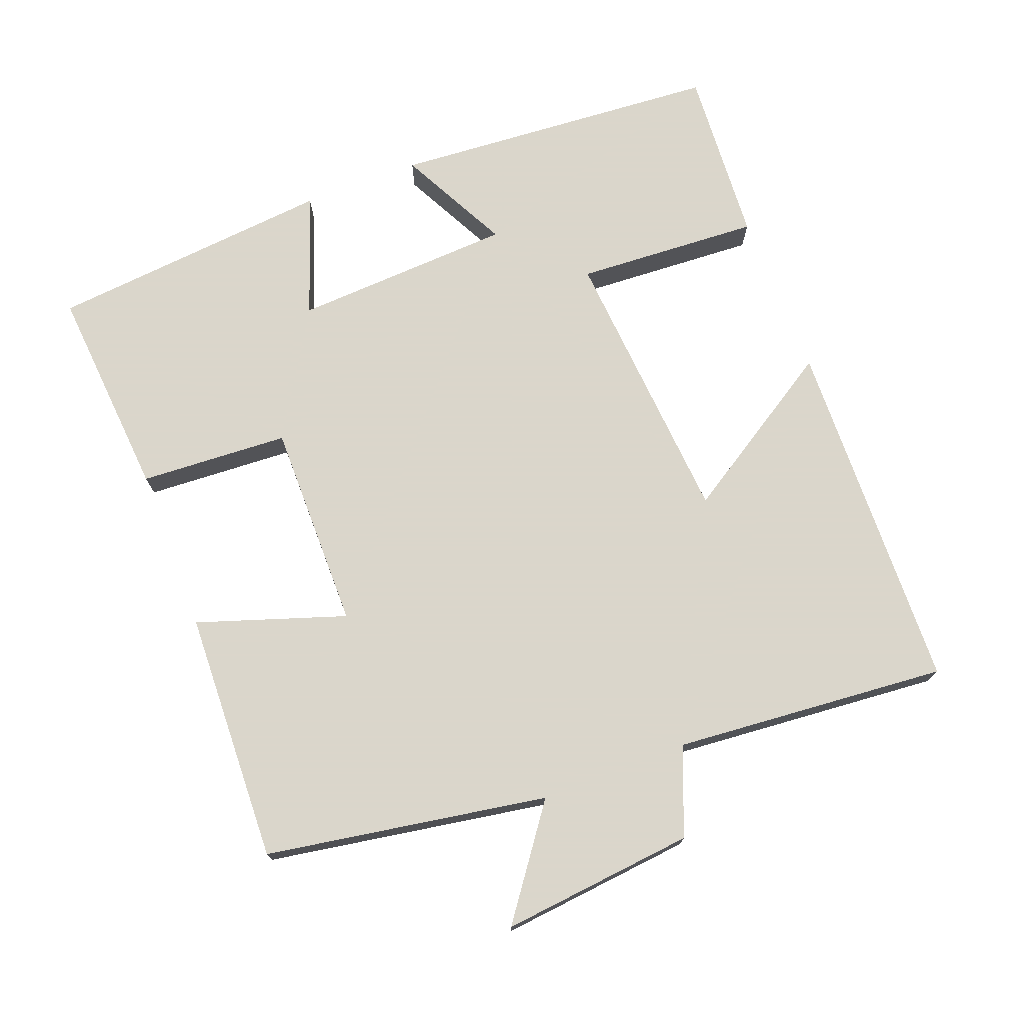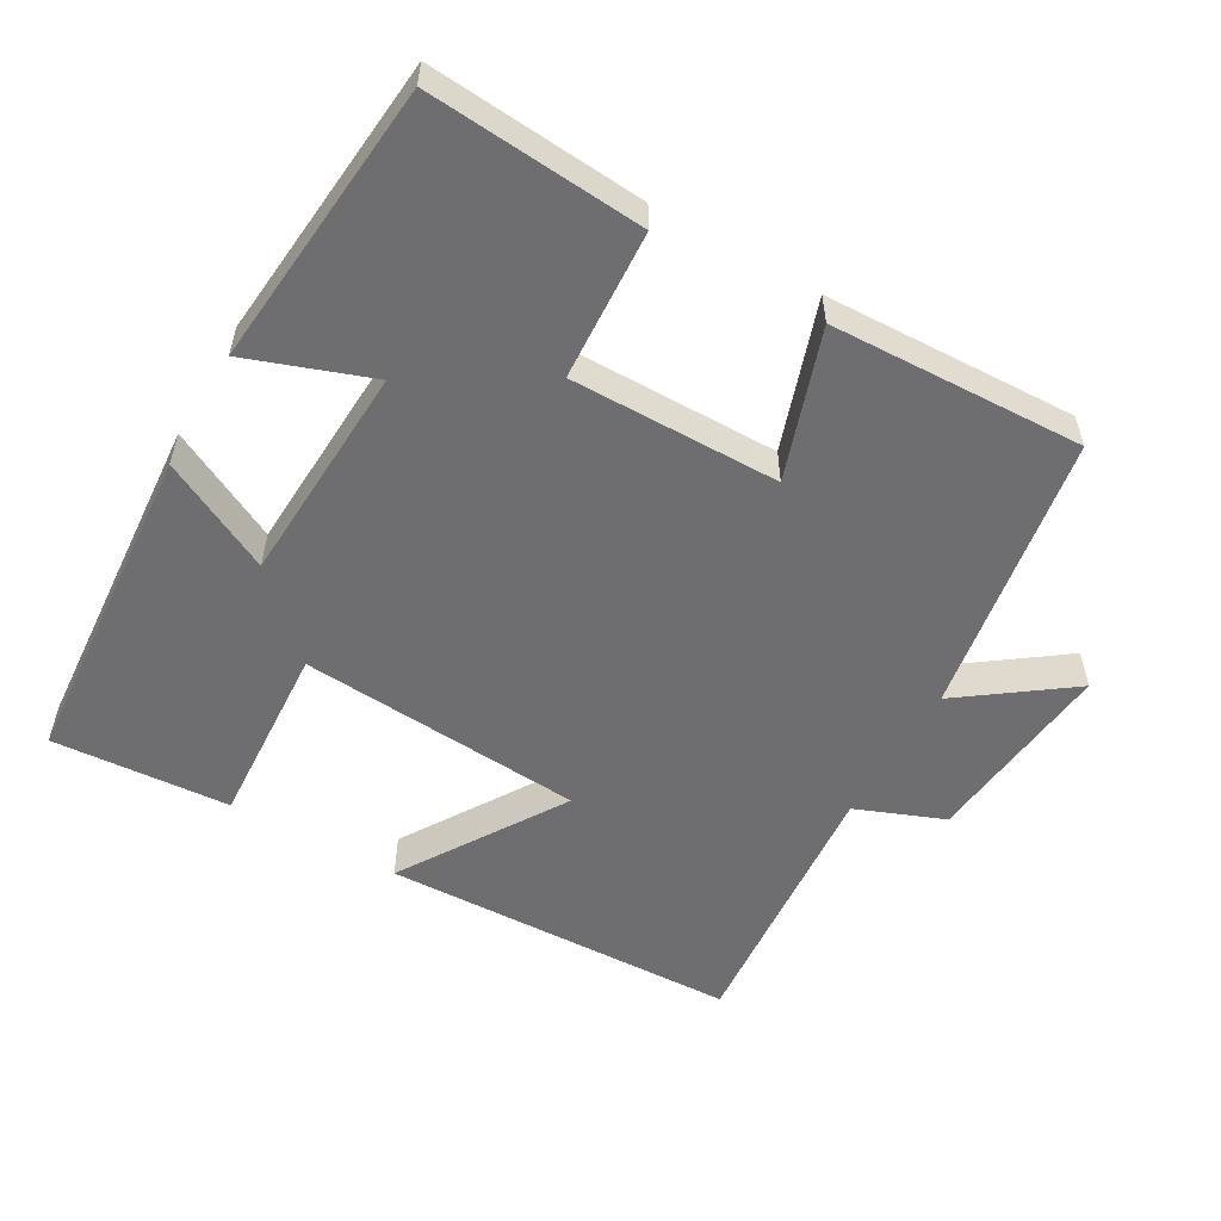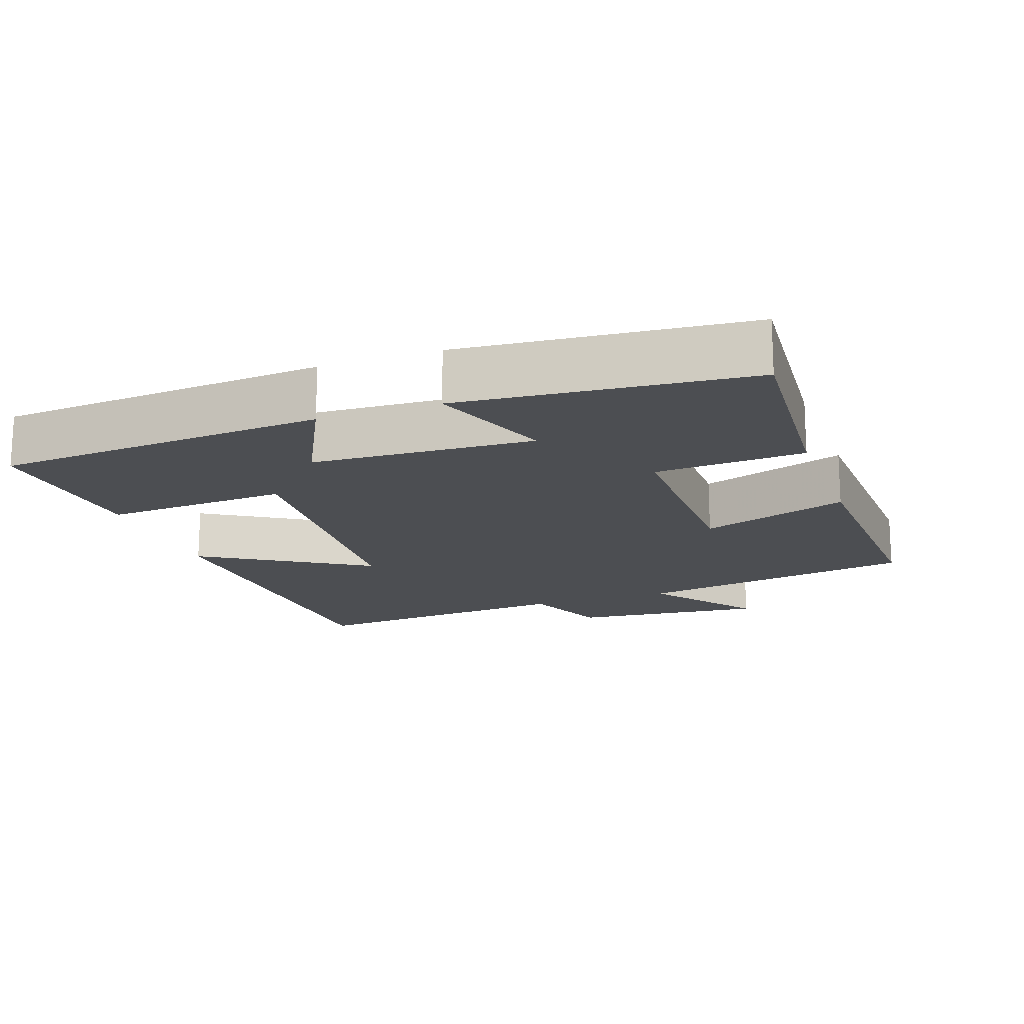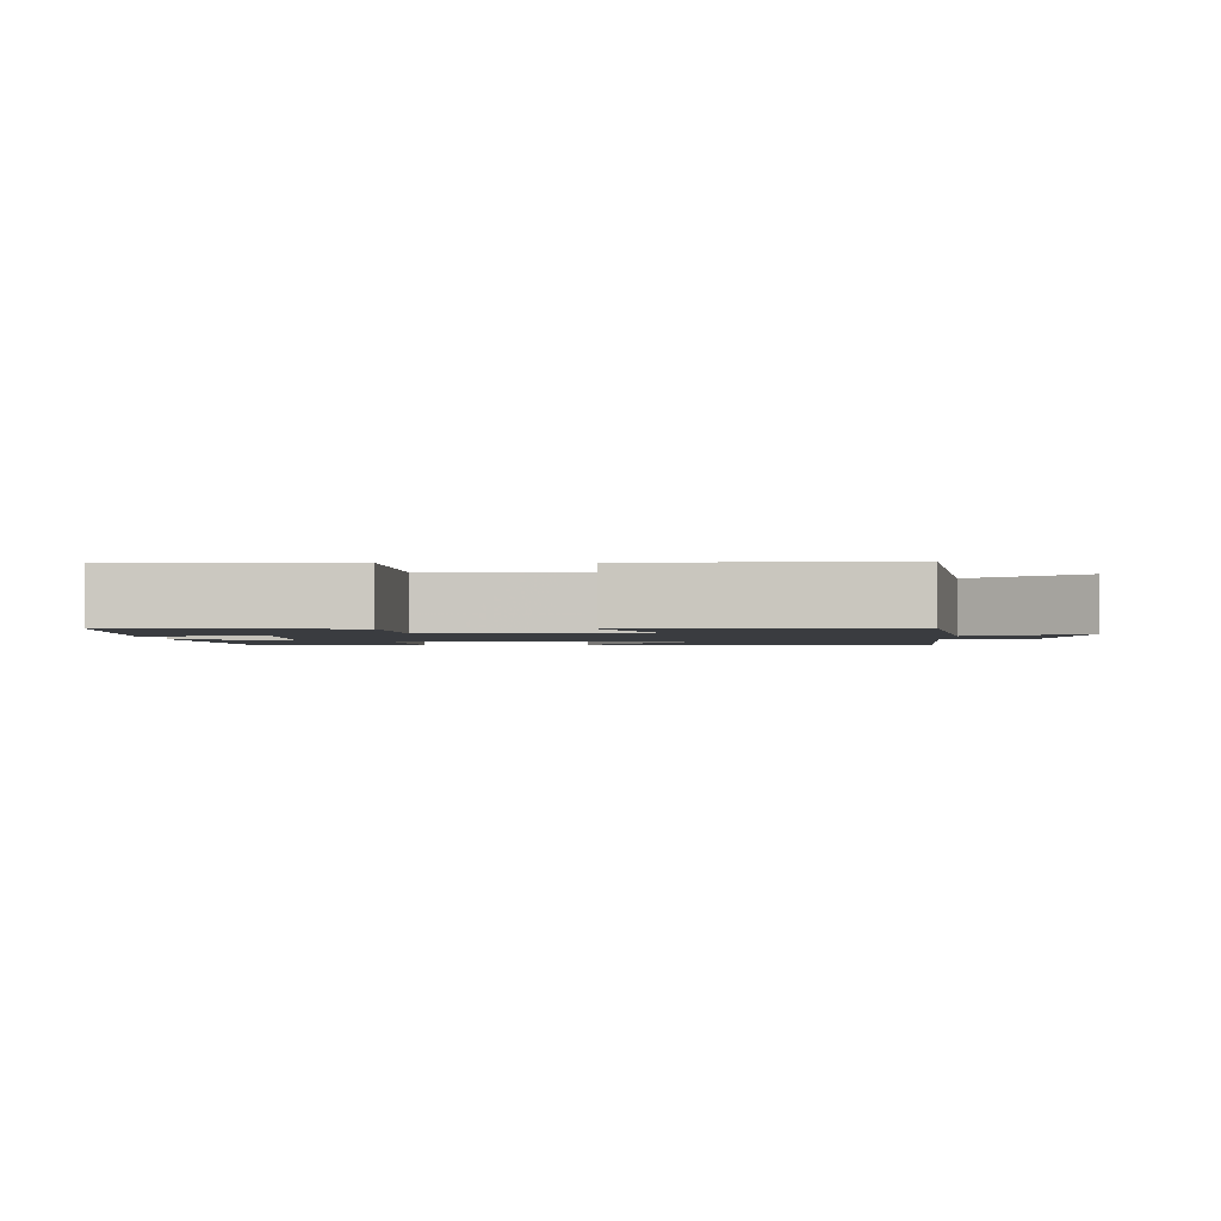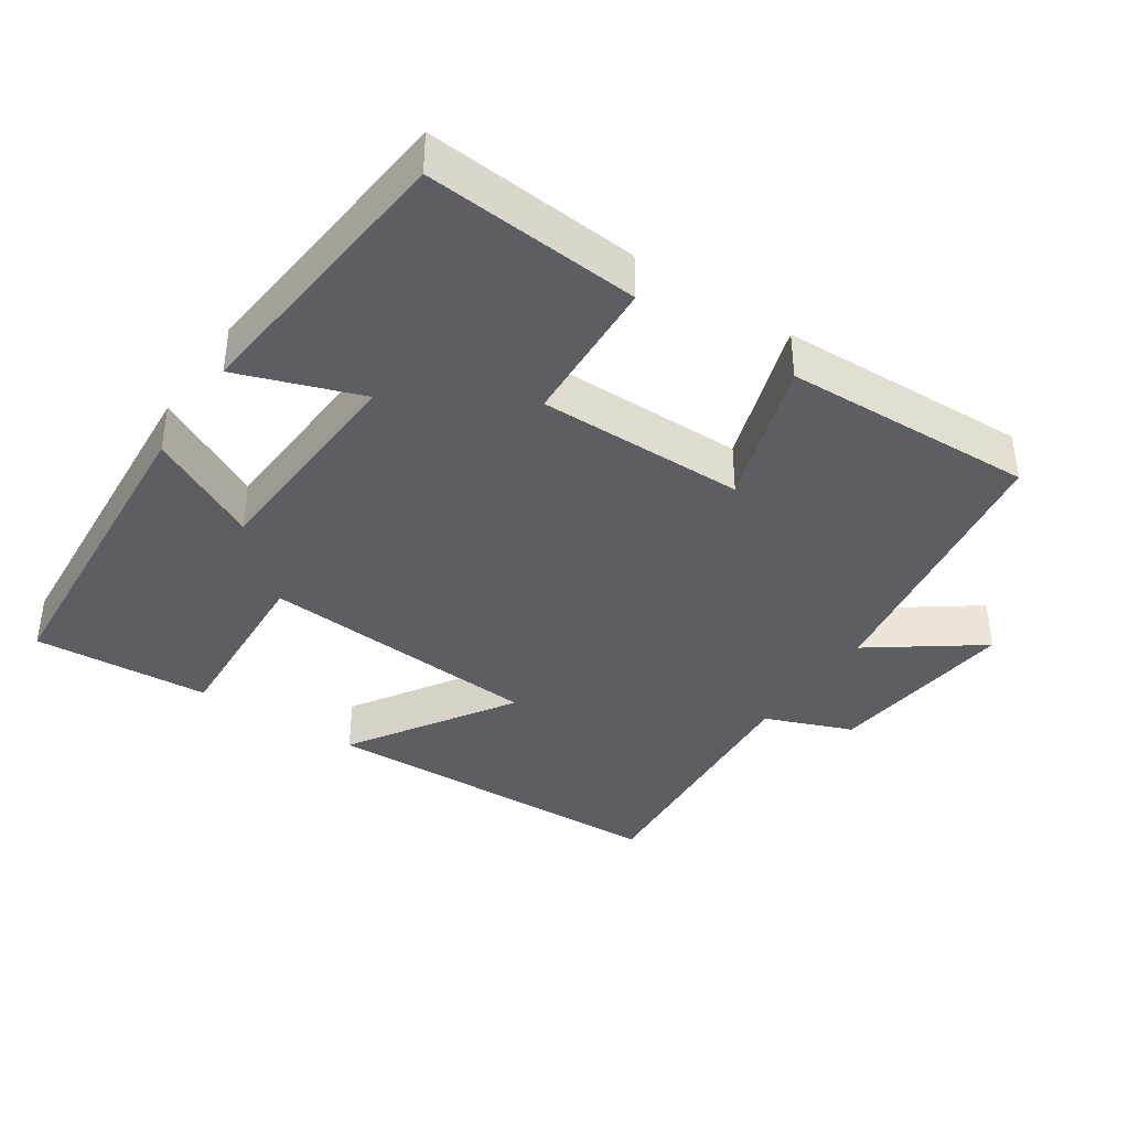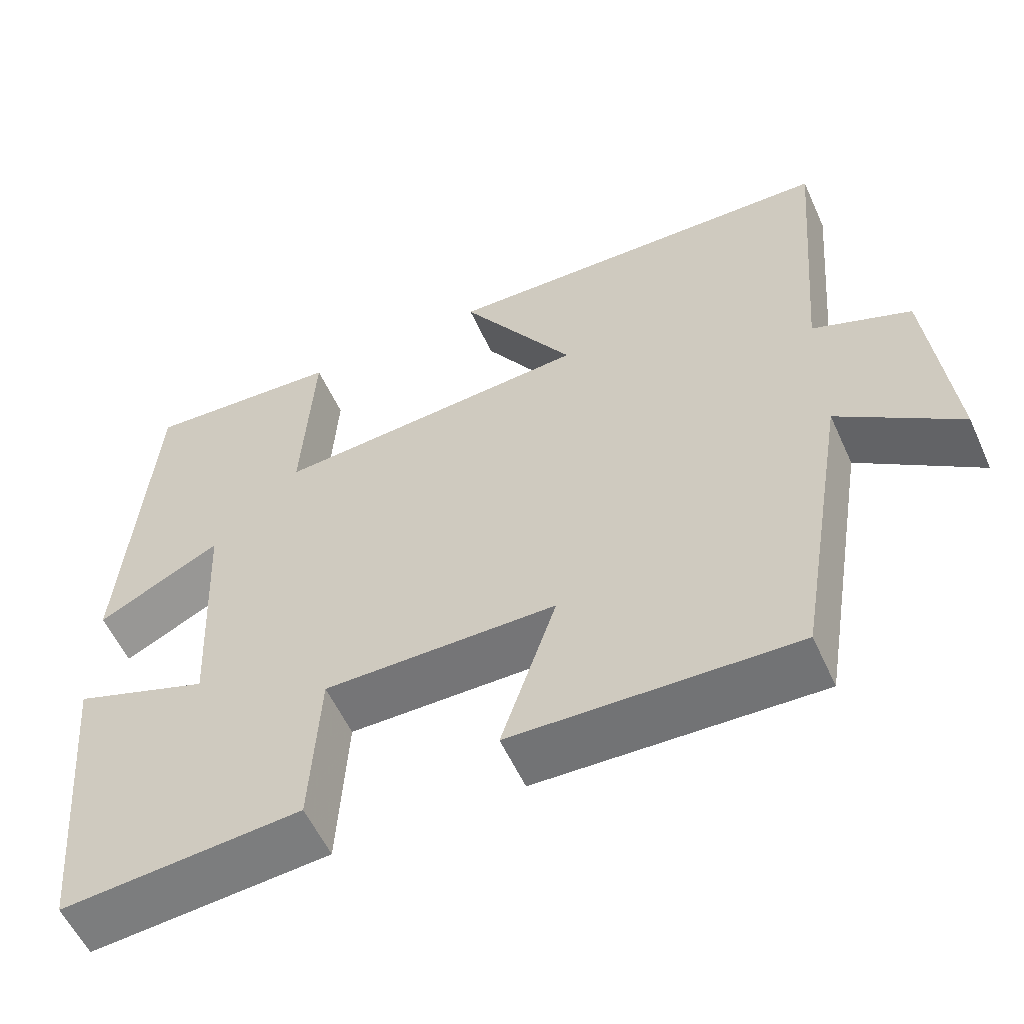
<metadata>
{"format":"obj","ext":"obj","renderer":"f3d","projection":"perspective","resolution":1024,"background":"white","views":[{"elev":73.7,"azim":-111.0,"up":"+Y"},{"elev":-54.4,"azim":150.2,"up":"+Y"},{"elev":-16.6,"azim":109.8,"up":"+Y"},{"elev":-1.8,"azim":-178.3,"up":"+Y"},{"elev":-38.5,"azim":146.0,"up":"+Y"},{"elev":-56.8,"azim":-155.7,"up":"+Z"}]}
</metadata>
<code>
v 0.462 0.07 -0.524
v 0.159 0.07 -0.5
v 0.147 0.07 -0.289
v -0.147 0.07 -0.291
v -0.077 0.07 -0.5
v -0.433 0.07 -0.513
v -0.5 0.07 -0.115
v -0.652 0.07 -0.226
v -0.624 0.07 0.048
v -0.5 0.07 0.097
v -0.533 0.07 0.484
v -0.027 0.07 0.5
v -0.172 0.07 0.269
v 0.23 0.07 0.239
v 0.215 0.07 0.5
v 0.466 0.07 0.517
v 0.5 0.07 0.05
v 0.343 0.07 0.13
v 0.327 0.07 -0.182
v 0.5 0.07 -0.12
v 0.462 0 -0.524
v 0.159 0 -0.5
v 0.147 0 -0.289
v -0.147 0 -0.291
v -0.077 0 -0.5
v -0.433 0 -0.513
v -0.5 0 -0.115
v -0.652 0 -0.226
v -0.624 0 0.048
v -0.5 0 0.097
v -0.533 0 0.484
v -0.027 0 0.5
v -0.172 0 0.269
v 0.23 0 0.239
v 0.215 0 0.5
v 0.466 0 0.517
v 0.5 0 0.05
v 0.343 0 0.13
v 0.327 0 -0.182
v 0.5 0 -0.12
f 1 2 3
f 20 1 3
f 19 20 3
f 18 19 3 4
f 16 17 18
f 15 16 18
f 14 15 18
f 13 14 18 4
f 10 11 12 13
f 10 13 4
f 7 8 9 10
f 6 7 10
f 5 6 10
f 4 5 10
f 23 22 21
f 23 21 40
f 23 40 39
f 24 23 39 38
f 38 37 36
f 38 36 35
f 38 35 34
f 24 38 34 33
f 33 32 31 30
f 24 33 30
f 30 29 28 27
f 30 27 26
f 30 26 25
f 30 25 24
f 1 21 22 2
f 2 22 23 3
f 3 23 24 4
f 4 24 25 5
f 5 25 26 6
f 6 26 27 7
f 7 27 28 8
f 8 28 29 9
f 9 29 30 10
f 10 30 31 11
f 11 31 32 12
f 12 32 33 13
f 13 33 34 14
f 14 34 35 15
f 15 35 36 16
f 16 36 37 17
f 17 37 38 18
f 18 38 39 19
f 19 39 40 20
f 20 40 21 1

</code>
